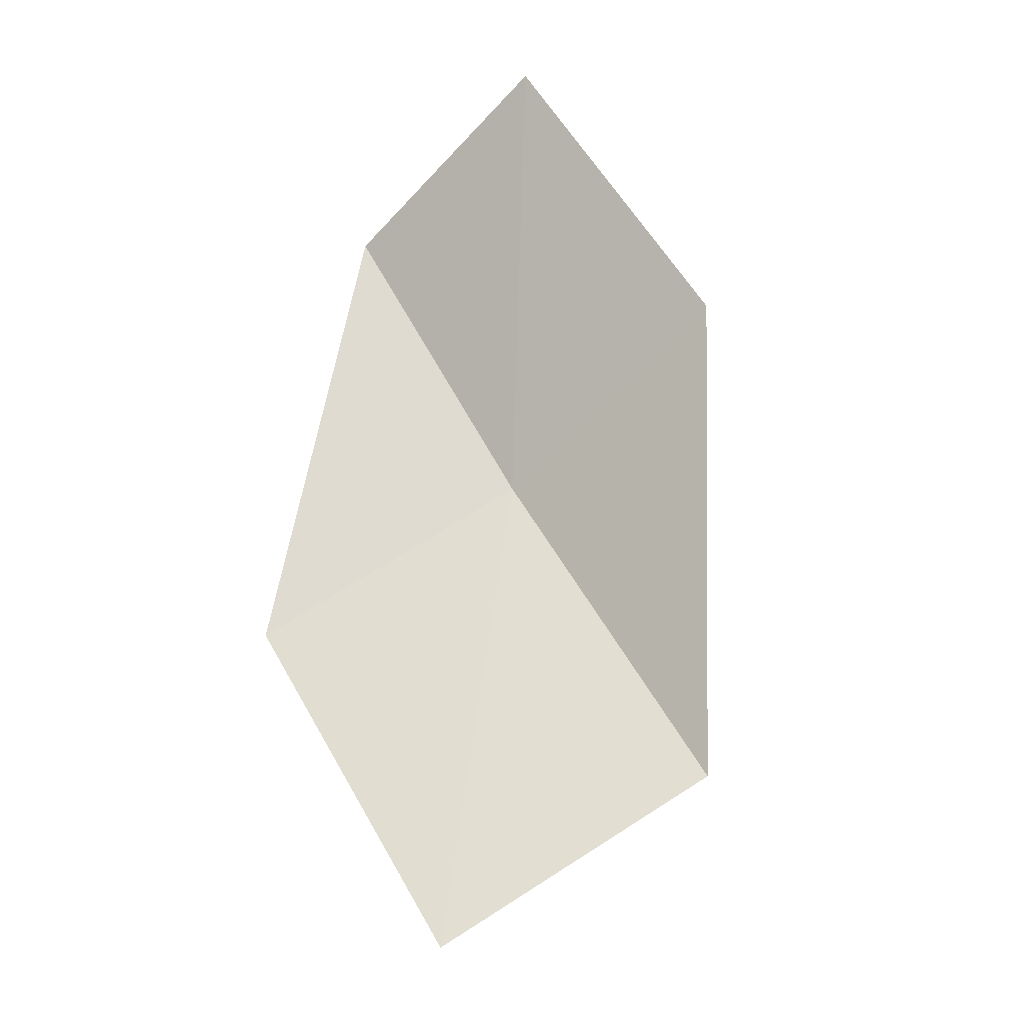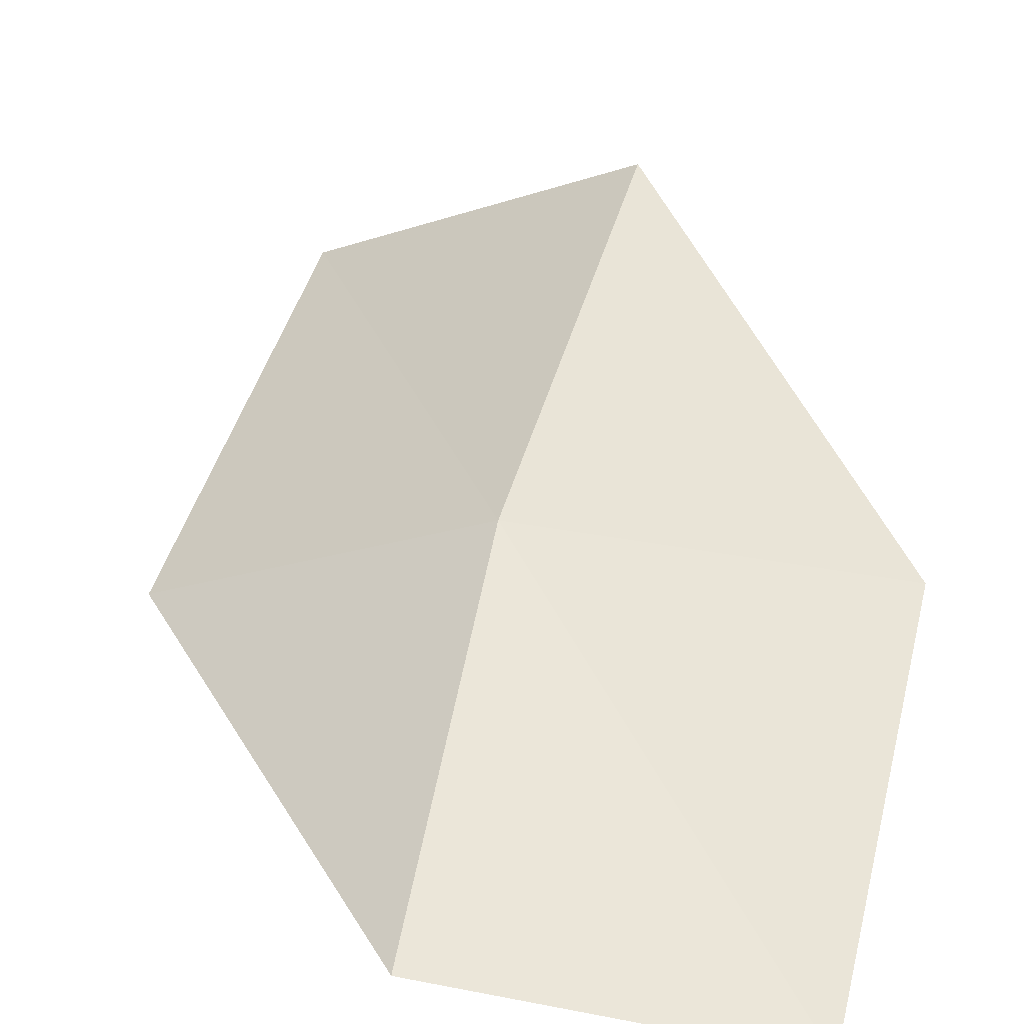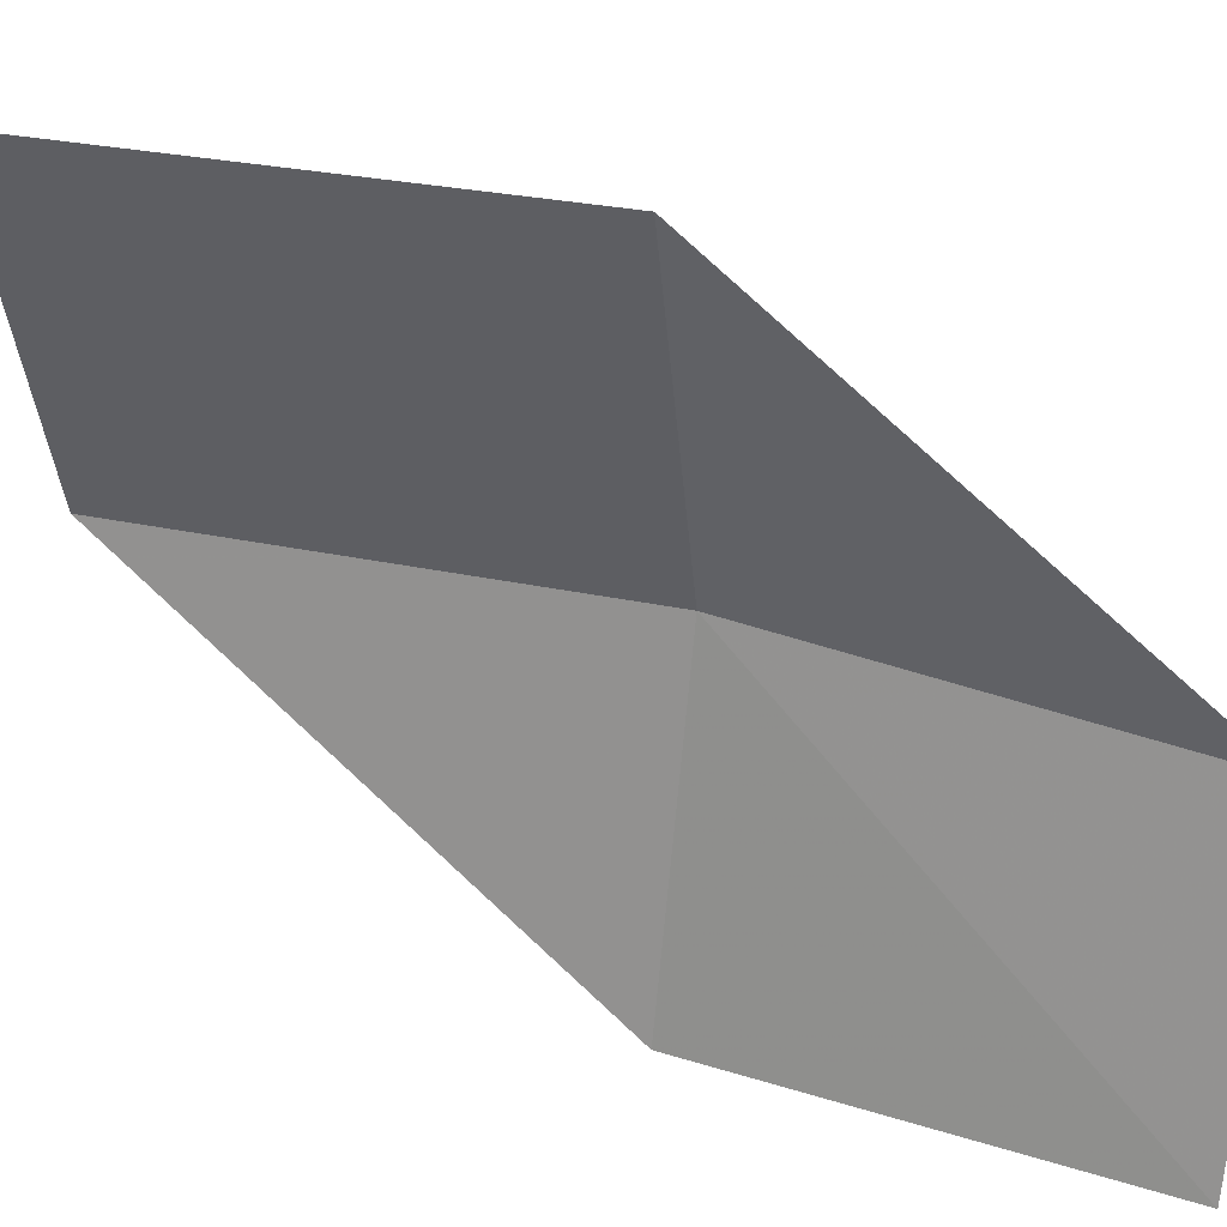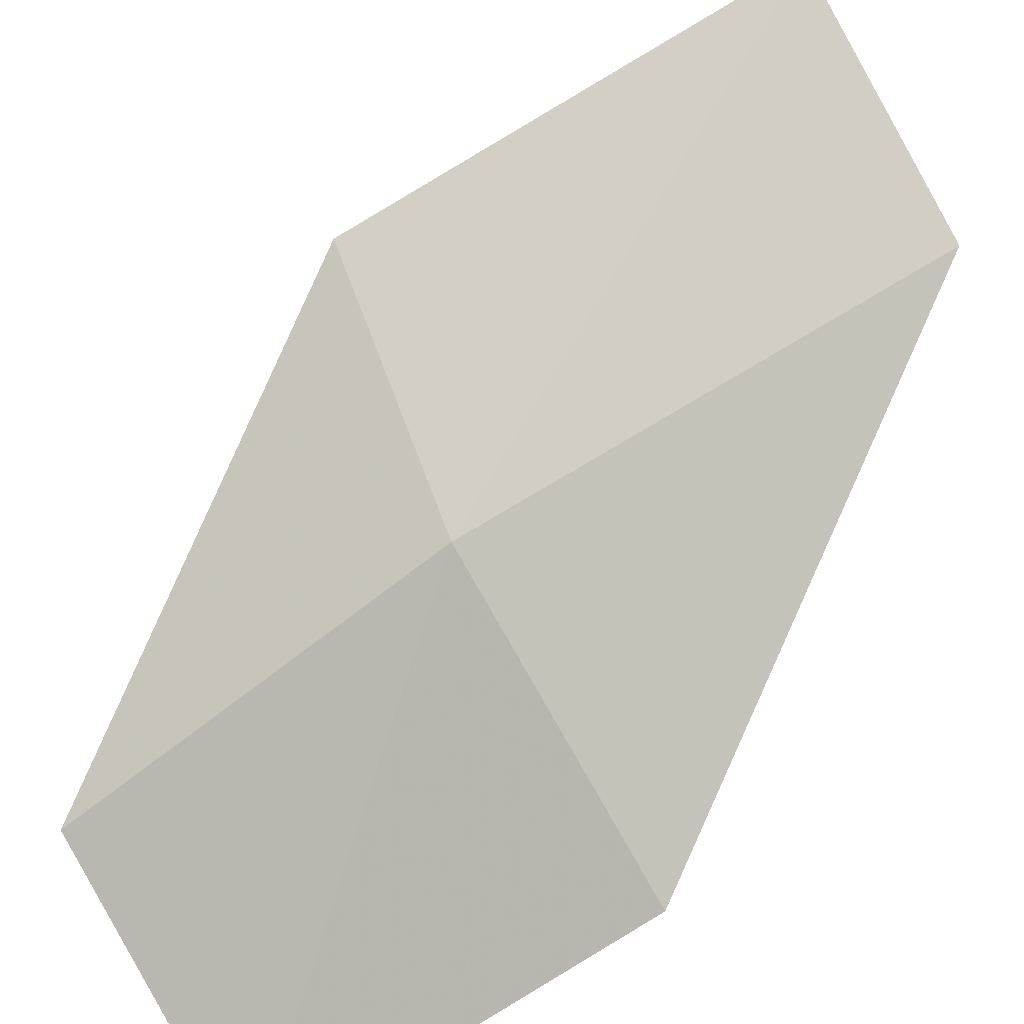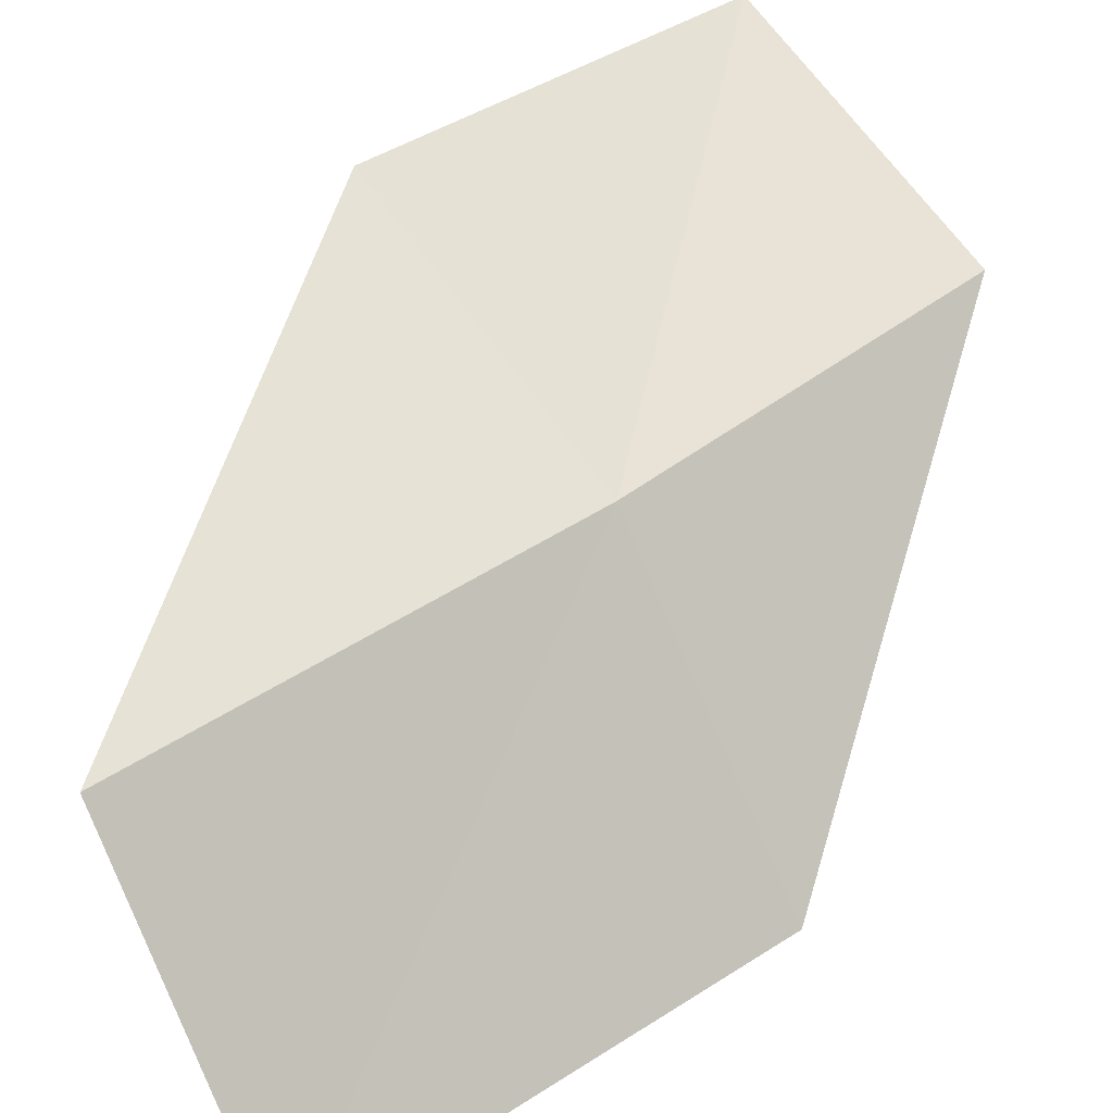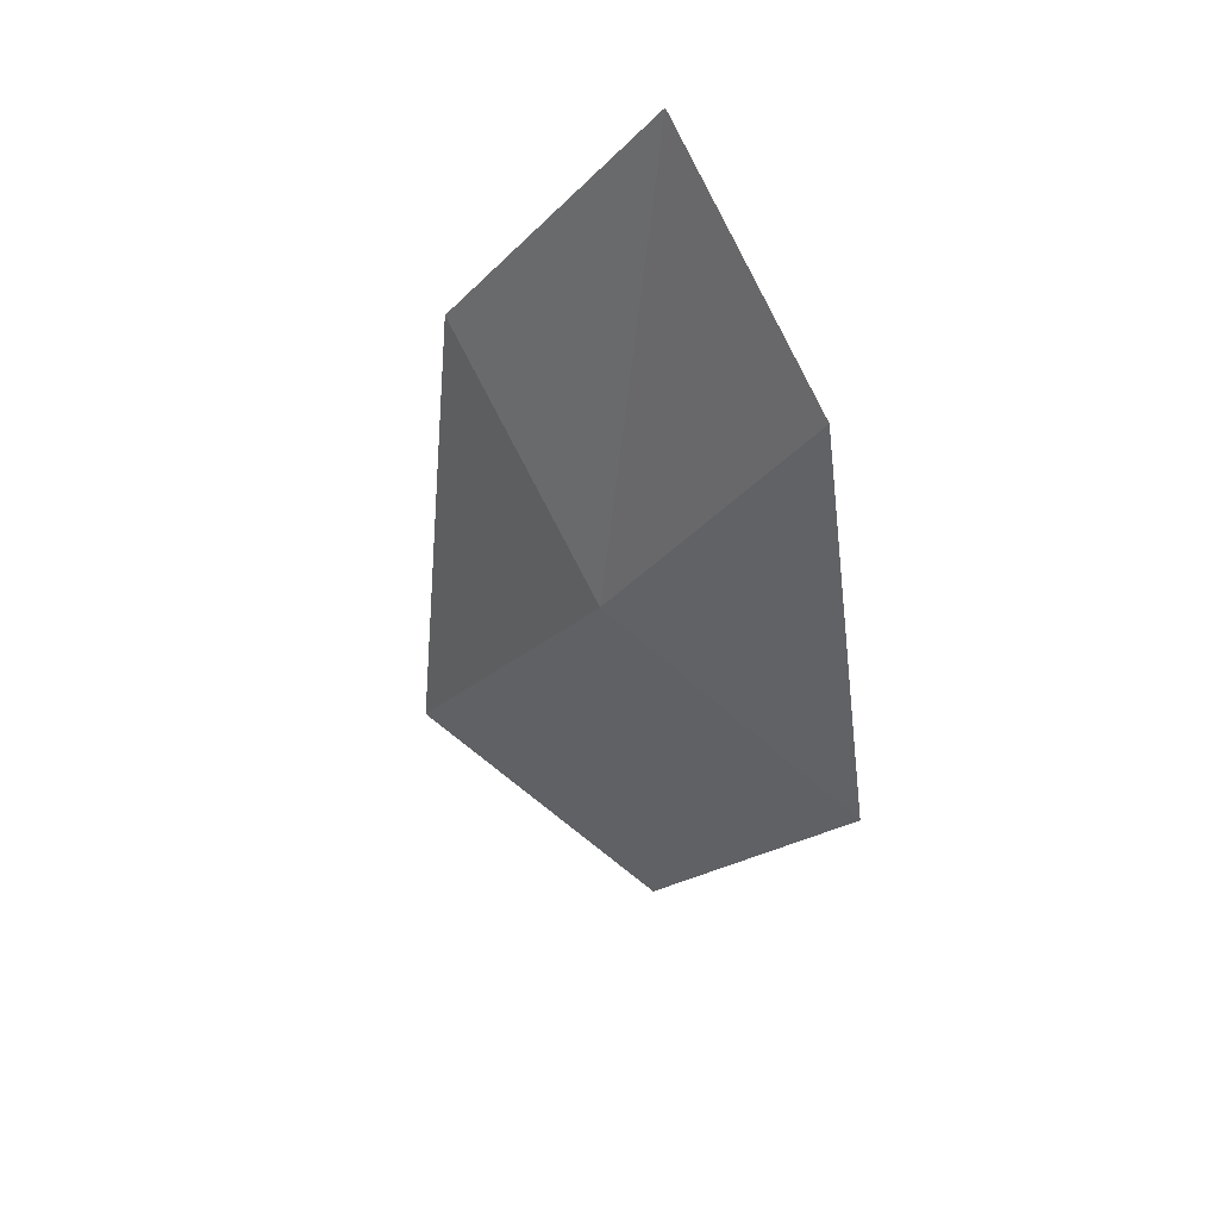
<metadata>
{"format":"obj","ext":"obj","renderer":"f3d","projection":"perspective","resolution":1024,"background":"white","views":[{"elev":-33.3,"azim":39.7,"up":"+Z"},{"elev":28.4,"azim":-8.0,"up":"+Y"},{"elev":-66.9,"azim":-116.7,"up":"+Y"},{"elev":75.2,"azim":38.6,"up":"+Y"},{"elev":74.0,"azim":-147.9,"up":"+Y"},{"elev":60.8,"azim":-122.4,"up":"+Z"}]}
</metadata>
<code>
v -9.562 -22.21 24.04
v -11.74 -23.35 22.66
v -10.27 -22.35 19.42
v -10.55 -23.45 26.92
v -8.241 -23.59 27.8
v -7.094 -22.3 25.02
v -8.135 -21.19 20.85
f 1 3 2
f 1 2 4
f 1 4 5
f 1 5 6
f 1 6 7
f 1 7 3

</code>
